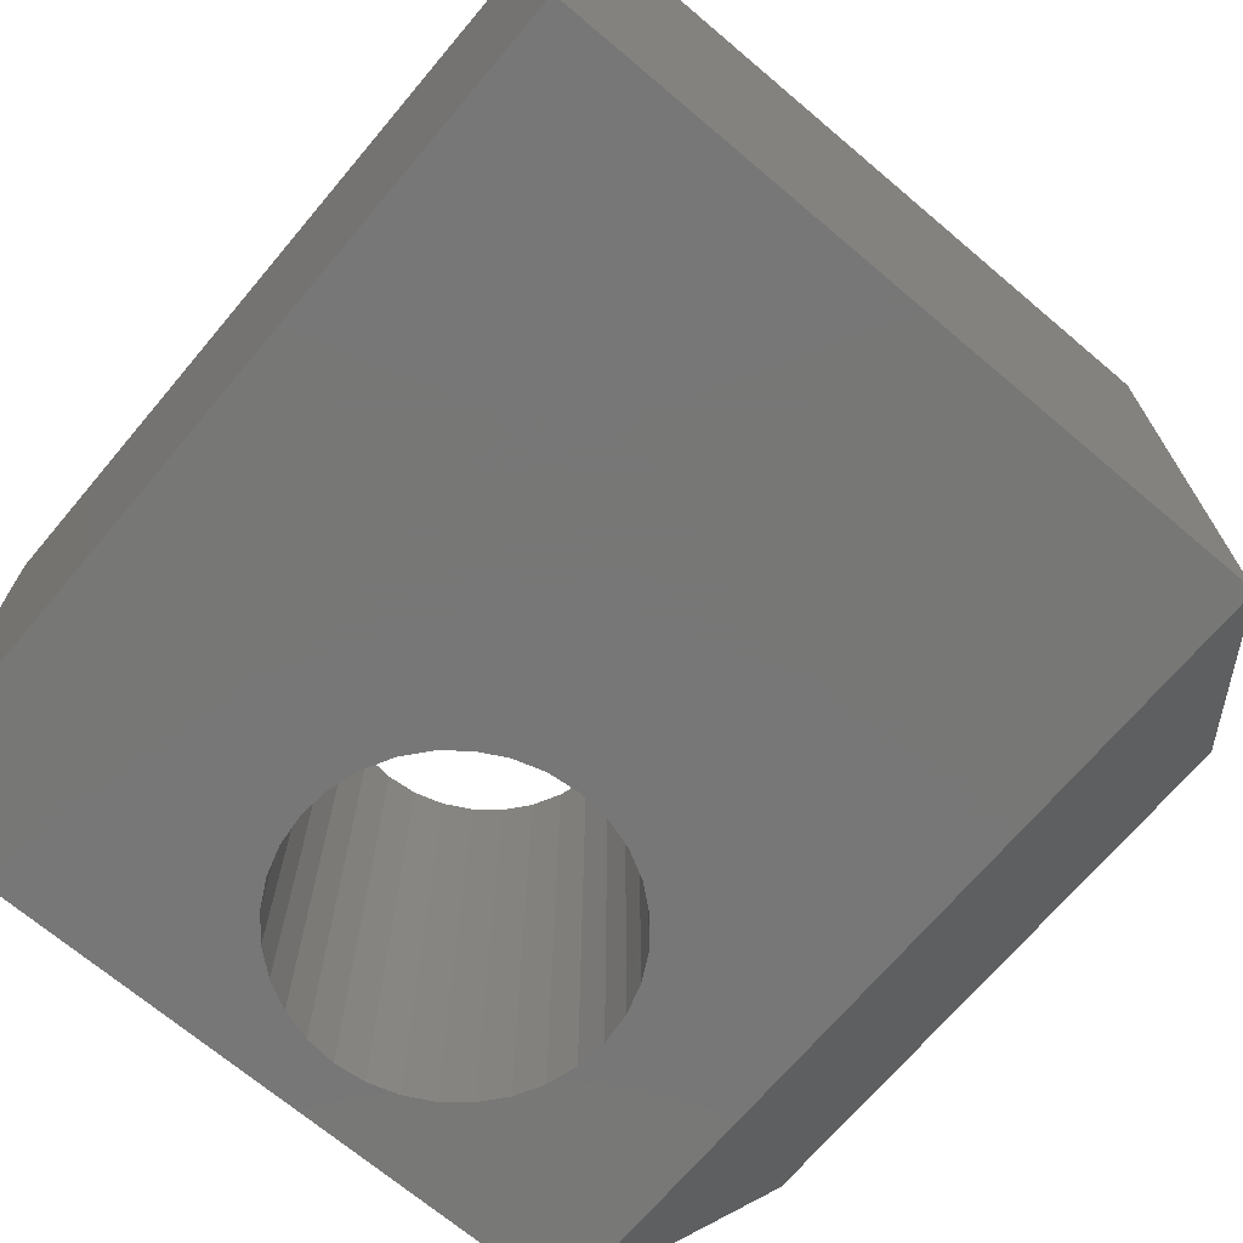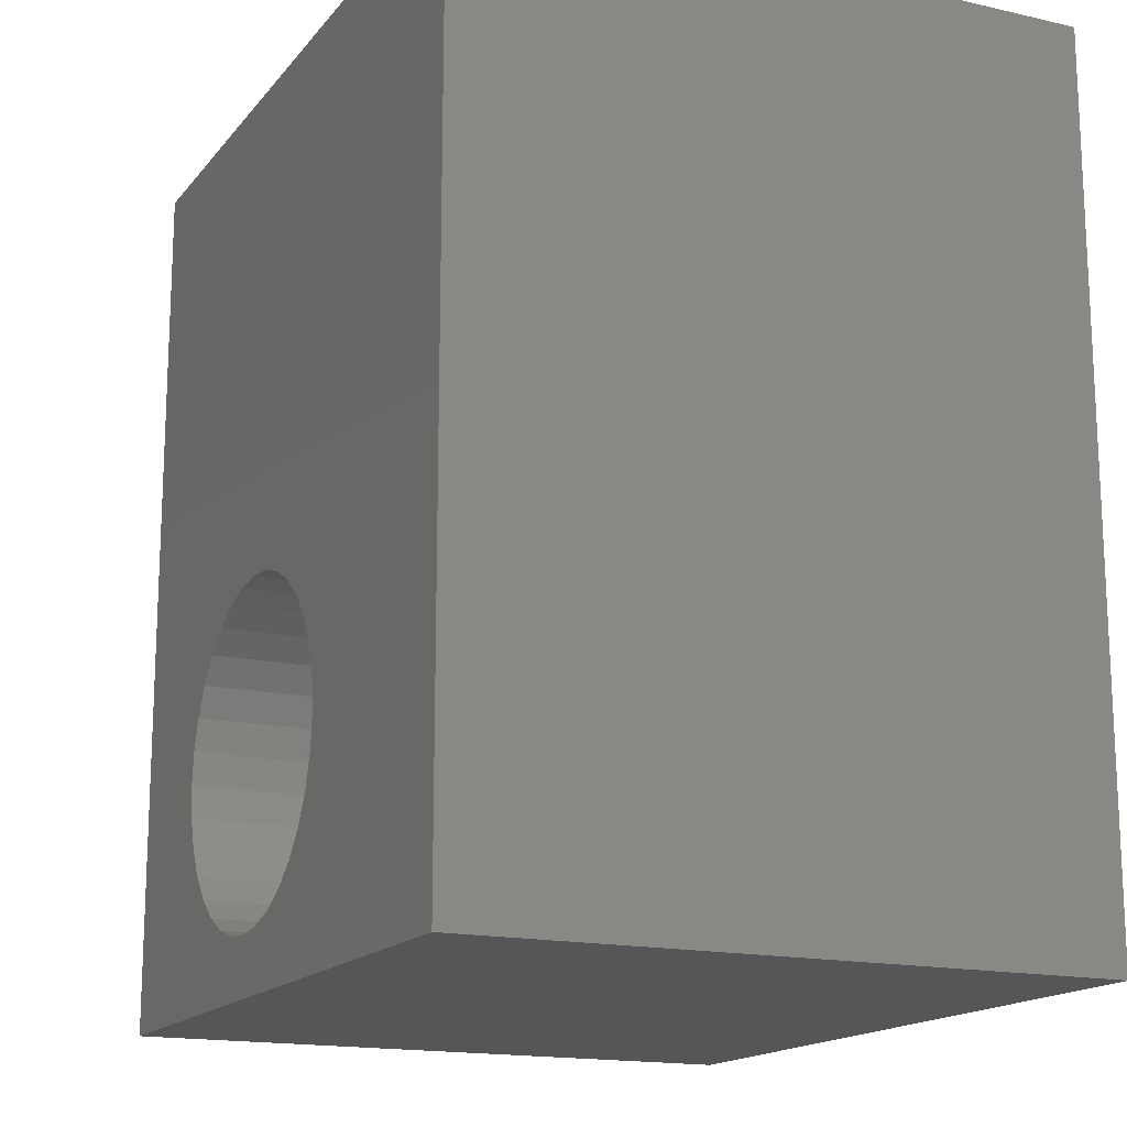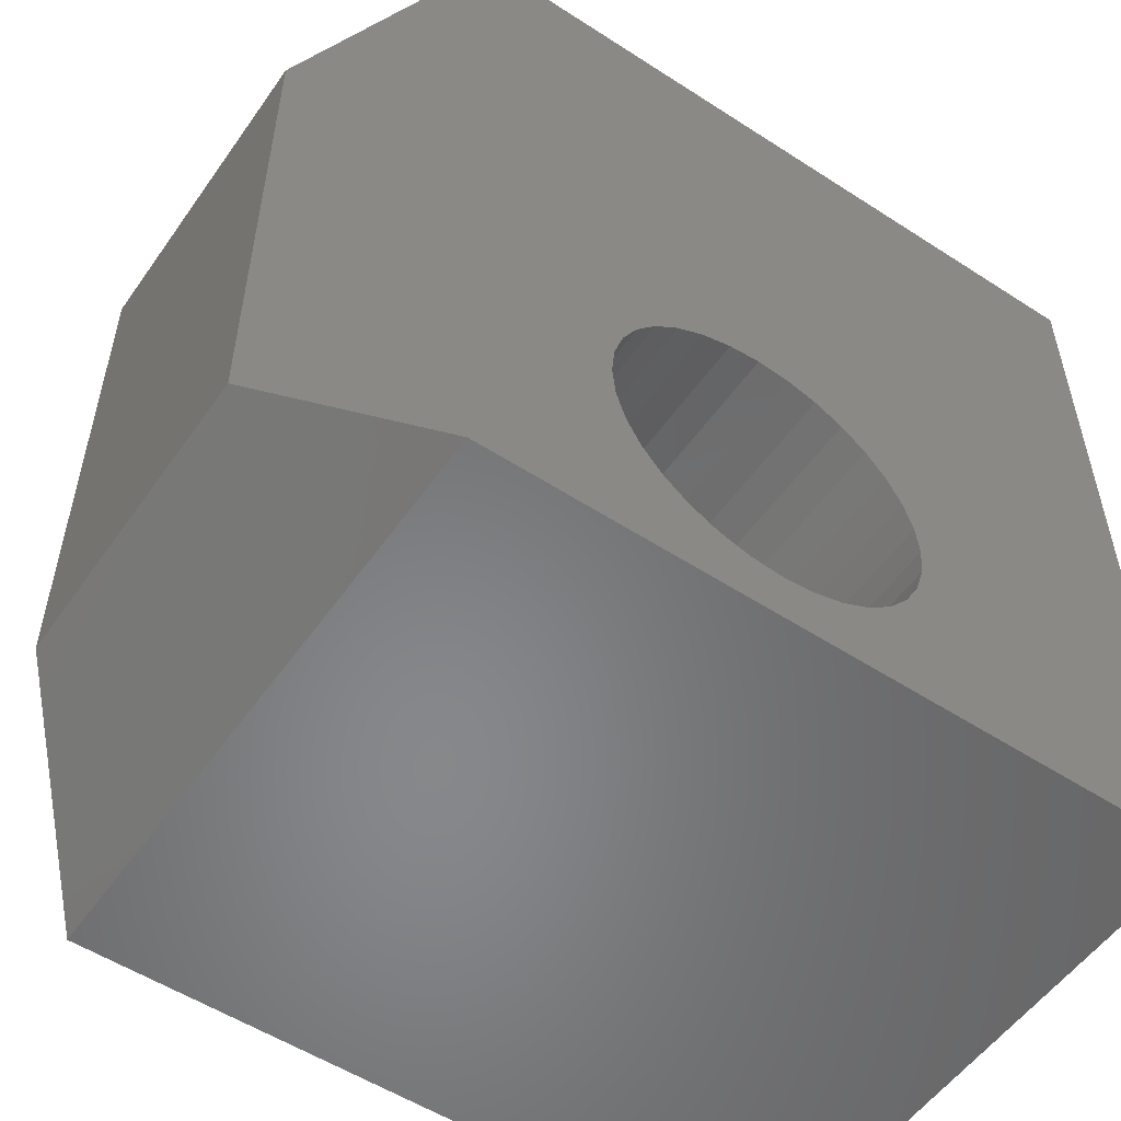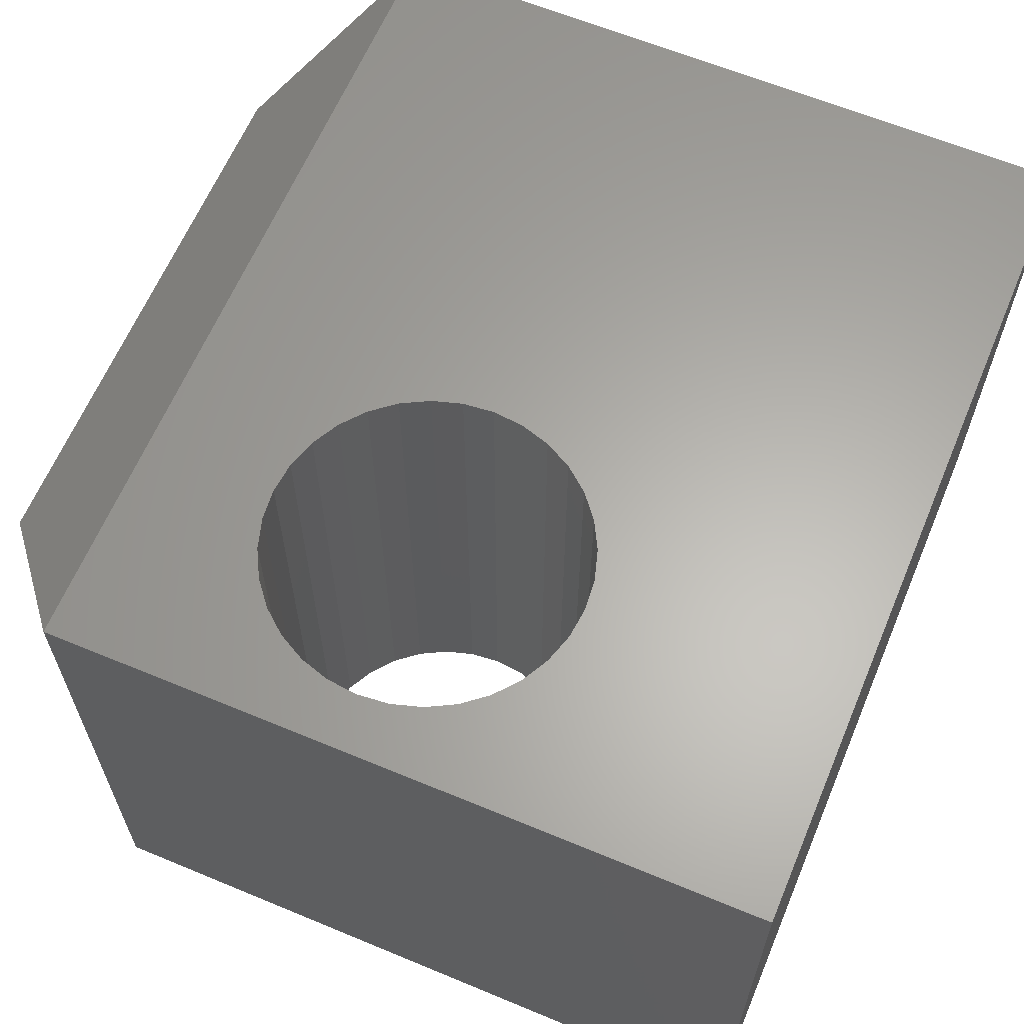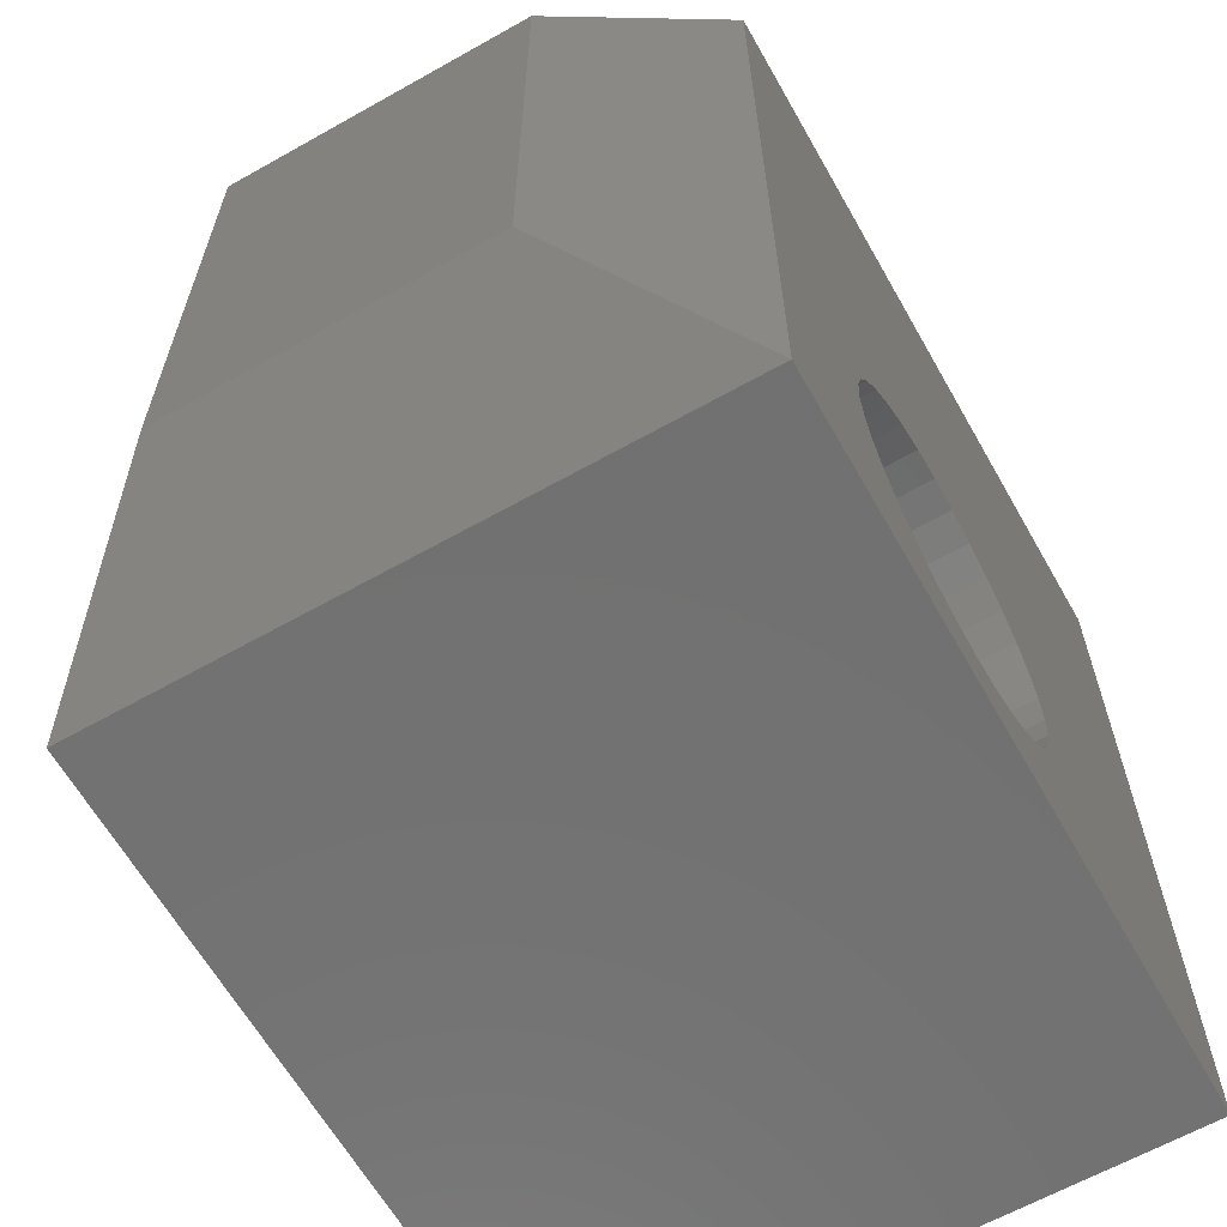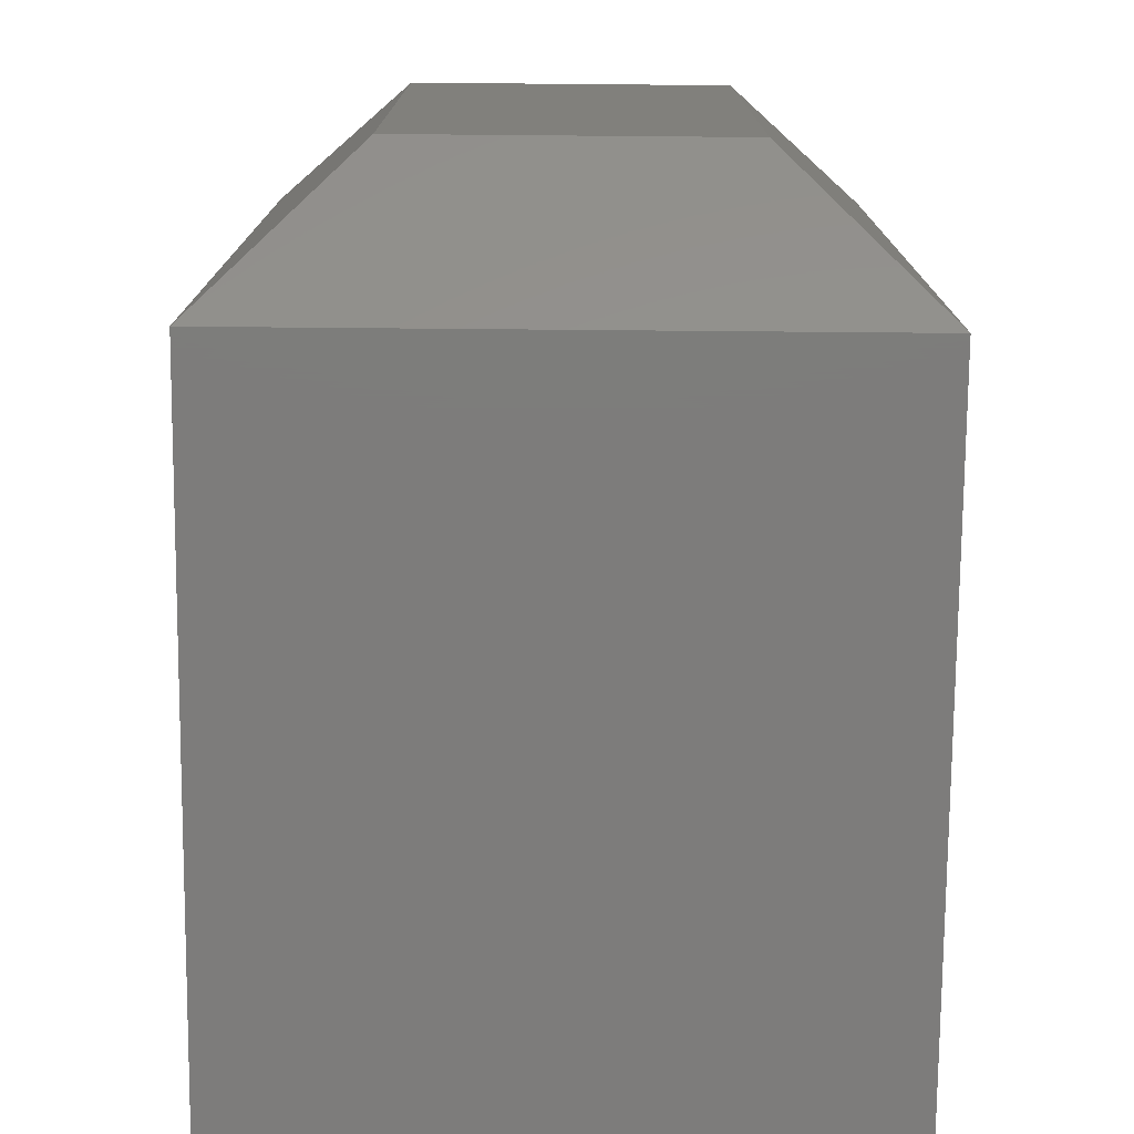
<metadata>
{"format":"stl","ext":"stl","renderer":"f3d","projection":"perspective","resolution":1024,"background":"white","views":[{"elev":-70.0,"azim":139.8,"up":"+Z"},{"elev":-16.2,"azim":64.8,"up":"+Y"},{"elev":-54.3,"azim":-34.5,"up":"+Y"},{"elev":63.1,"azim":22.8,"up":"+Z"},{"elev":-63.5,"azim":-60.4,"up":"+Y"},{"elev":-76.0,"azim":-90.5,"up":"+Y"}]}
</metadata>
<code>
# stl→obj: 76 verts, 152 faces
v 0.002056 -0.06044 0
v -0.03645 -0.06424 0.75
v -0.03645 -0.06424 0
v -0.07347 -0.07547 0.75
v -0.07347 -0.07547 0
v -0.1076 -0.09371 0.75
v -0.1076 -0.09371 0
v -0.1375 -0.1183 0.75
v -0.1375 -0.1183 0
v -0.162 -0.1482 0.75
v -0.162 -0.1482 0
v -0.1803 -0.1823 0.75
v -0.1803 -0.1823 0
v -0.1915 -0.2193 0.75
v -0.1915 -0.2193 0
v -0.1953 -0.2578 0.75
v -0.1953 -0.2578 0
v 0.002056 -0.06044 0.75
v 0.04056 -0.06424 0
v 0.04056 -0.06424 0.75
v 0.07759 -0.07547 0
v 0.07759 -0.07547 0.75
v 0.1117 -0.09371 0
v 0.1117 -0.09371 0.75
v 0.1416 -0.1183 0
v 0.1416 -0.1183 0.75
v 0.1662 -0.1482 0
v 0.1662 -0.1482 0.75
v 0.1844 -0.1823 0
v 0.1844 -0.1823 0.75
v 0.1956 -0.2193 0
v 0.1956 -0.2193 0.75
v 0.1994 -0.2578 0
v 0.1994 -0.2578 0.75
v 0.002056 -0.4552 0
v 0.04056 -0.4514 0.75
v 0.04056 -0.4514 0
v 0.07759 -0.4402 0.75
v 0.07759 -0.4402 0
v 0.1117 -0.4219 0.75
v 0.1117 -0.4219 0
v 0.1416 -0.3974 0.75
v 0.1416 -0.3974 0
v 0.1662 -0.3675 0.75
v 0.1662 -0.3675 0
v 0.1844 -0.3333 0.75
v 0.1844 -0.3333 0
v 0.1956 -0.2963 0.75
v 0.1956 -0.2963 0
v 0.002056 -0.4552 0.75
v -0.03645 -0.4514 0
v -0.03645 -0.4514 0.75
v -0.07347 -0.4402 0
v -0.07347 -0.4402 0.75
v -0.1076 -0.4219 0
v -0.1076 -0.4219 0.75
v -0.1375 -0.3974 0
v -0.1375 -0.3974 0.75
v -0.162 -0.3675 0
v -0.162 -0.3675 0.75
v -0.1803 -0.3333 0
v -0.1803 -0.3333 0.75
v -0.1915 -0.2963 0
v -0.1915 -0.2963 0.75
v -0.3594 0.5234 -5.551e-17
v 0.5234 0.5234 0
v -0.3594 -0.5234 0
v 0.5234 -0.5234 0
v -0.3594 0.5234 0.75
v -0.3594 -0.5234 0.75
v 0.5234 0.5234 0.75
v 0.5234 -0.5234 0.75
v -0.5234 0.3438 0.5703
v -0.5234 0.3438 0.1797
v -0.5234 -0.3438 0.5703
v -0.5234 -0.3438 0.1797
f 1 2 3
f 3 2 4
f 3 4 5
f 5 4 6
f 5 6 7
f 7 6 8
f 7 8 9
f 9 8 10
f 9 10 11
f 11 10 12
f 11 12 13
f 13 12 14
f 13 14 15
f 15 14 16
f 15 16 17
f 2 1 18
f 18 1 19
f 18 19 20
f 20 19 21
f 20 21 22
f 22 21 23
f 22 23 24
f 24 23 25
f 24 25 26
f 26 25 27
f 26 27 28
f 28 27 29
f 28 29 30
f 30 29 31
f 30 31 32
f 32 31 33
f 32 33 34
f 35 36 37
f 37 36 38
f 37 38 39
f 39 38 40
f 39 40 41
f 41 40 42
f 41 42 43
f 43 42 44
f 43 44 45
f 45 44 46
f 45 46 47
f 47 46 48
f 47 48 49
f 49 48 34
f 49 34 33
f 36 35 50
f 50 35 51
f 50 51 52
f 52 51 53
f 52 53 54
f 54 53 55
f 54 55 56
f 56 55 57
f 56 57 58
f 58 57 59
f 58 59 60
f 60 59 61
f 60 61 62
f 62 61 63
f 62 63 64
f 64 63 17
f 64 17 16
f 65 66 1
f 65 1 3
f 65 3 5
f 65 5 7
f 65 7 9
f 65 9 11
f 65 11 13
f 65 13 15
f 65 15 67
f 67 15 17
f 67 17 63
f 67 63 61
f 67 61 59
f 67 59 57
f 67 57 55
f 67 55 53
f 67 53 51
f 67 51 35
f 67 35 68
f 68 35 37
f 68 37 39
f 68 39 41
f 68 41 43
f 68 43 45
f 68 45 47
f 68 47 49
f 68 49 33
f 68 33 31
f 68 31 29
f 68 29 27
f 66 68 27
f 66 27 25
f 66 25 23
f 66 23 21
f 66 21 19
f 66 19 1
f 69 70 14
f 69 14 12
f 69 12 10
f 69 10 8
f 69 8 6
f 69 6 4
f 69 4 2
f 69 2 18
f 69 18 71
f 70 72 50
f 70 50 52
f 70 52 54
f 70 54 56
f 70 56 58
f 70 58 60
f 70 60 62
f 70 62 64
f 70 64 16
f 70 16 14
f 72 28 30
f 72 30 32
f 72 32 34
f 72 34 48
f 72 48 46
f 72 46 44
f 72 44 42
f 72 42 40
f 72 40 38
f 72 38 36
f 72 36 50
f 71 18 20
f 71 20 22
f 71 22 24
f 71 24 26
f 71 26 28
f 71 28 72
f 73 74 75
f 75 74 76
f 71 66 69
f 69 66 65
f 70 67 72
f 72 67 68
f 69 65 73
f 73 65 74
f 67 76 65
f 65 76 74
f 67 70 76
f 76 70 75
f 70 69 75
f 75 69 73
f 72 68 71
f 71 68 66

</code>
